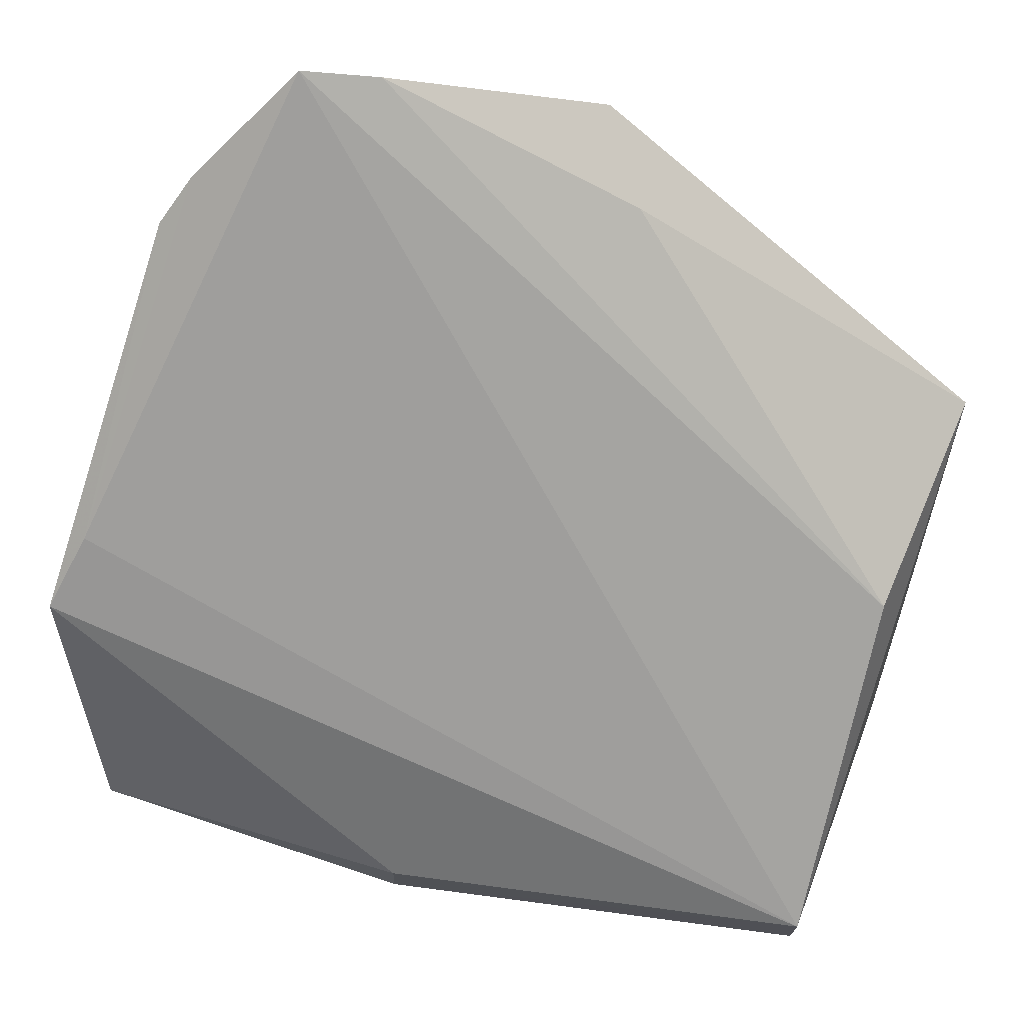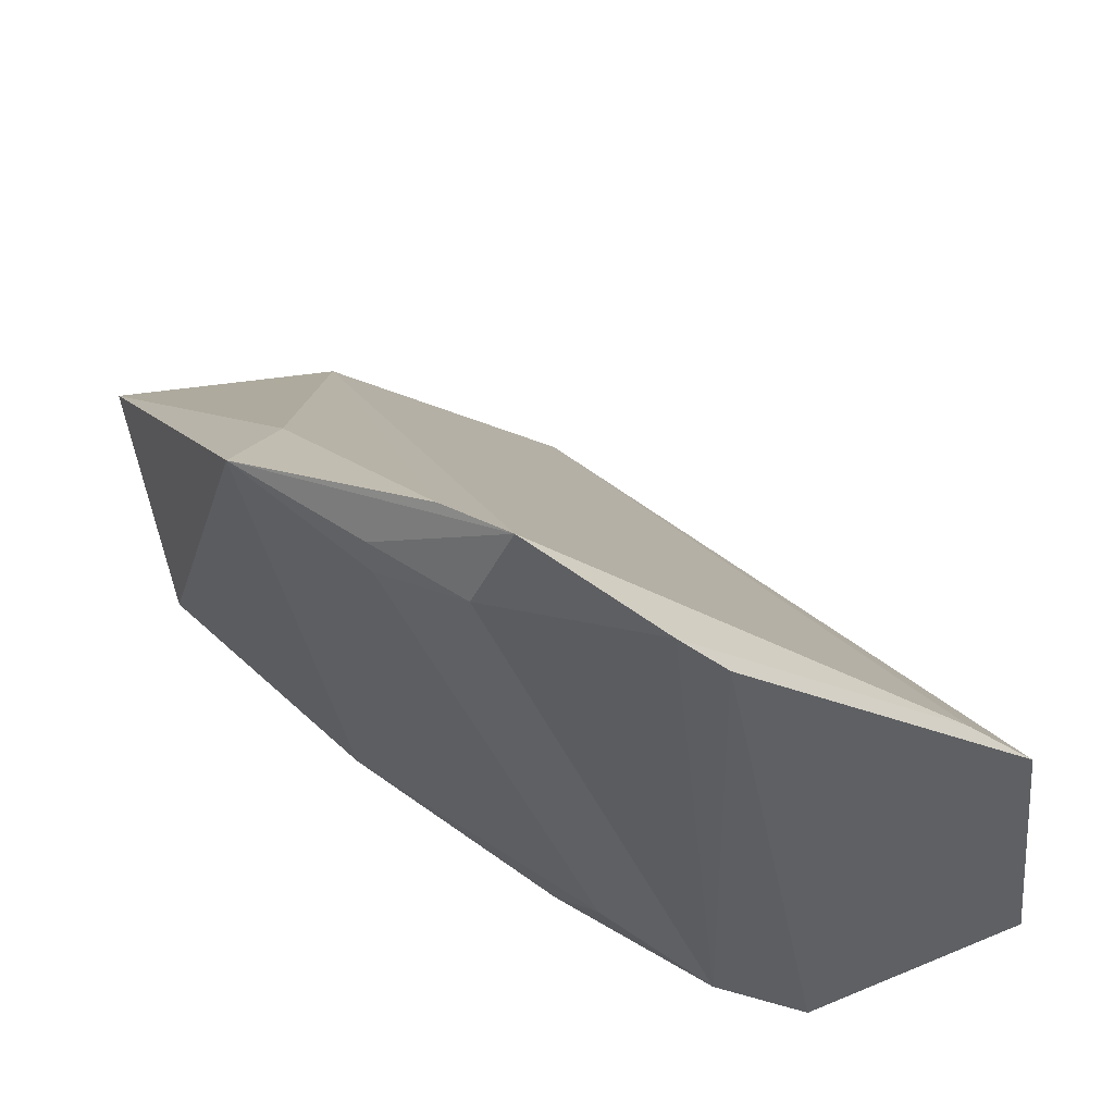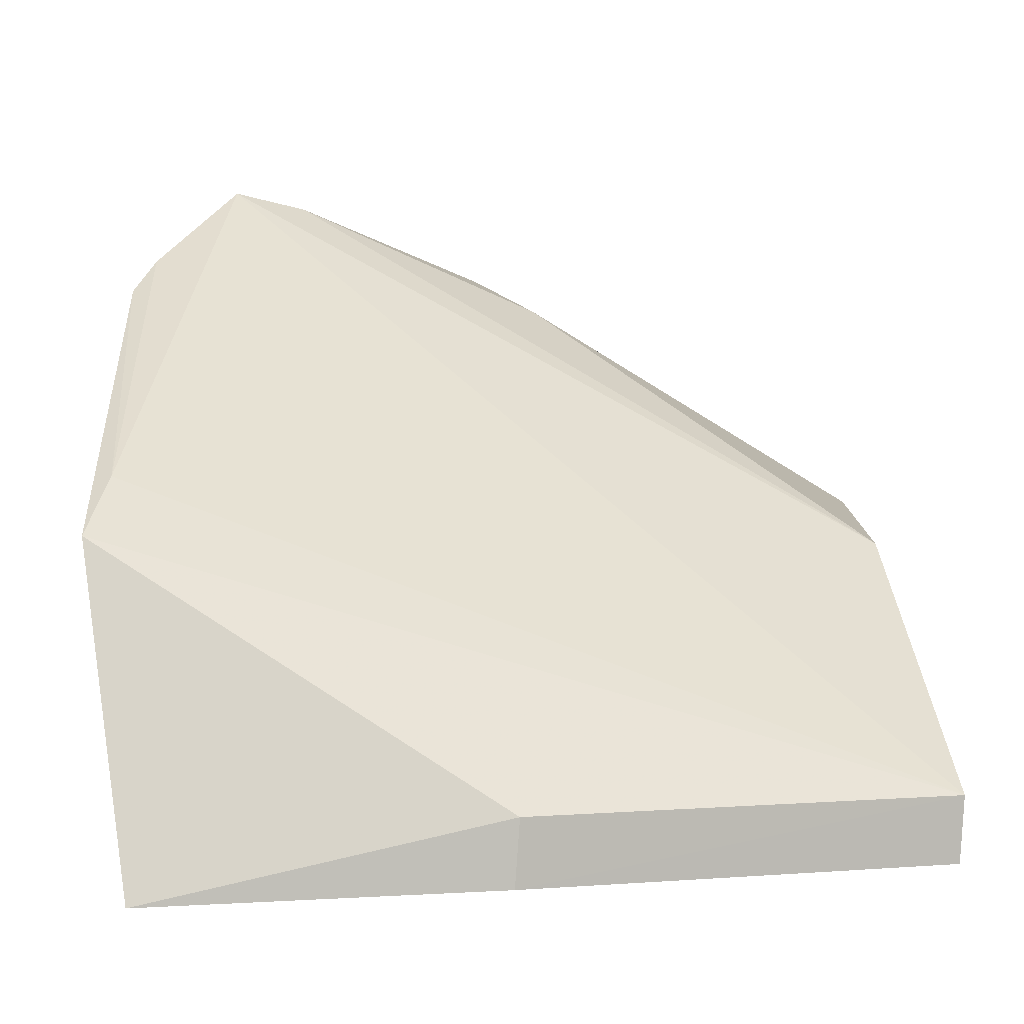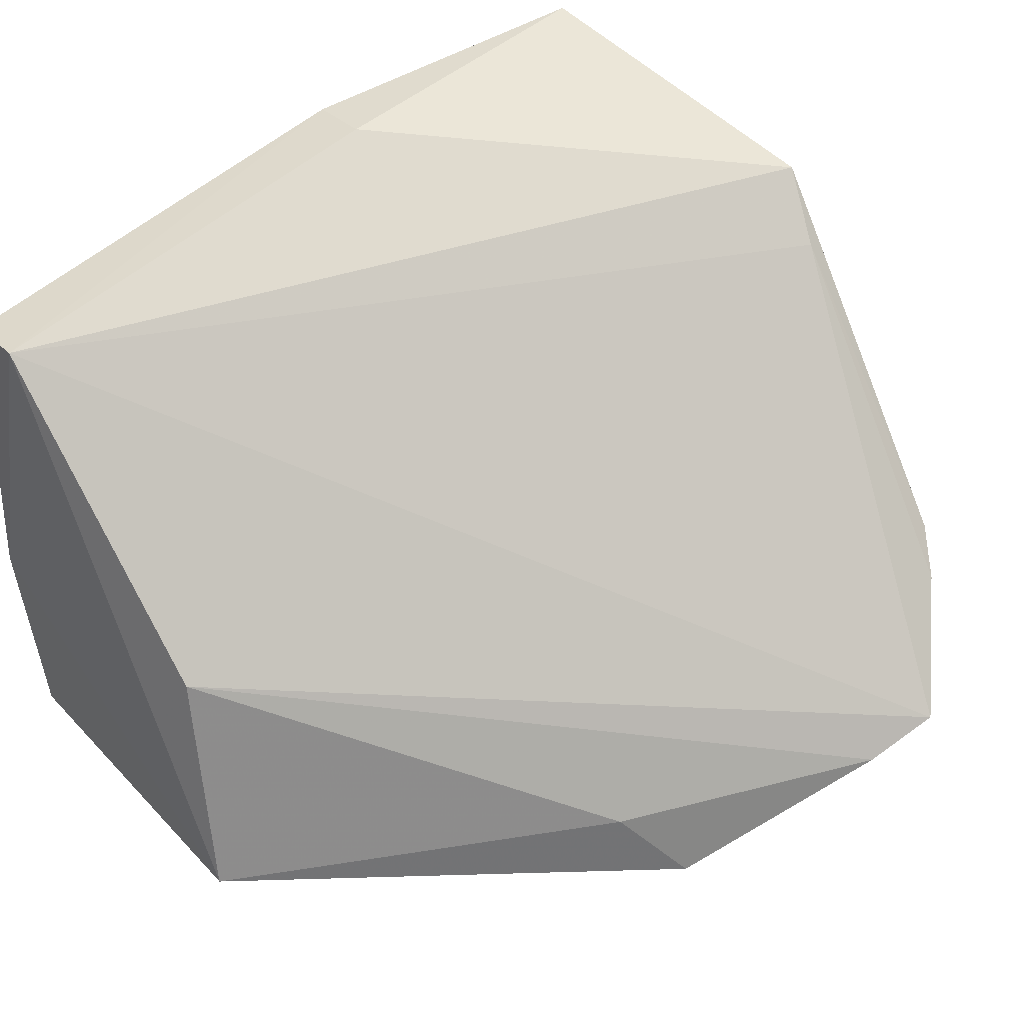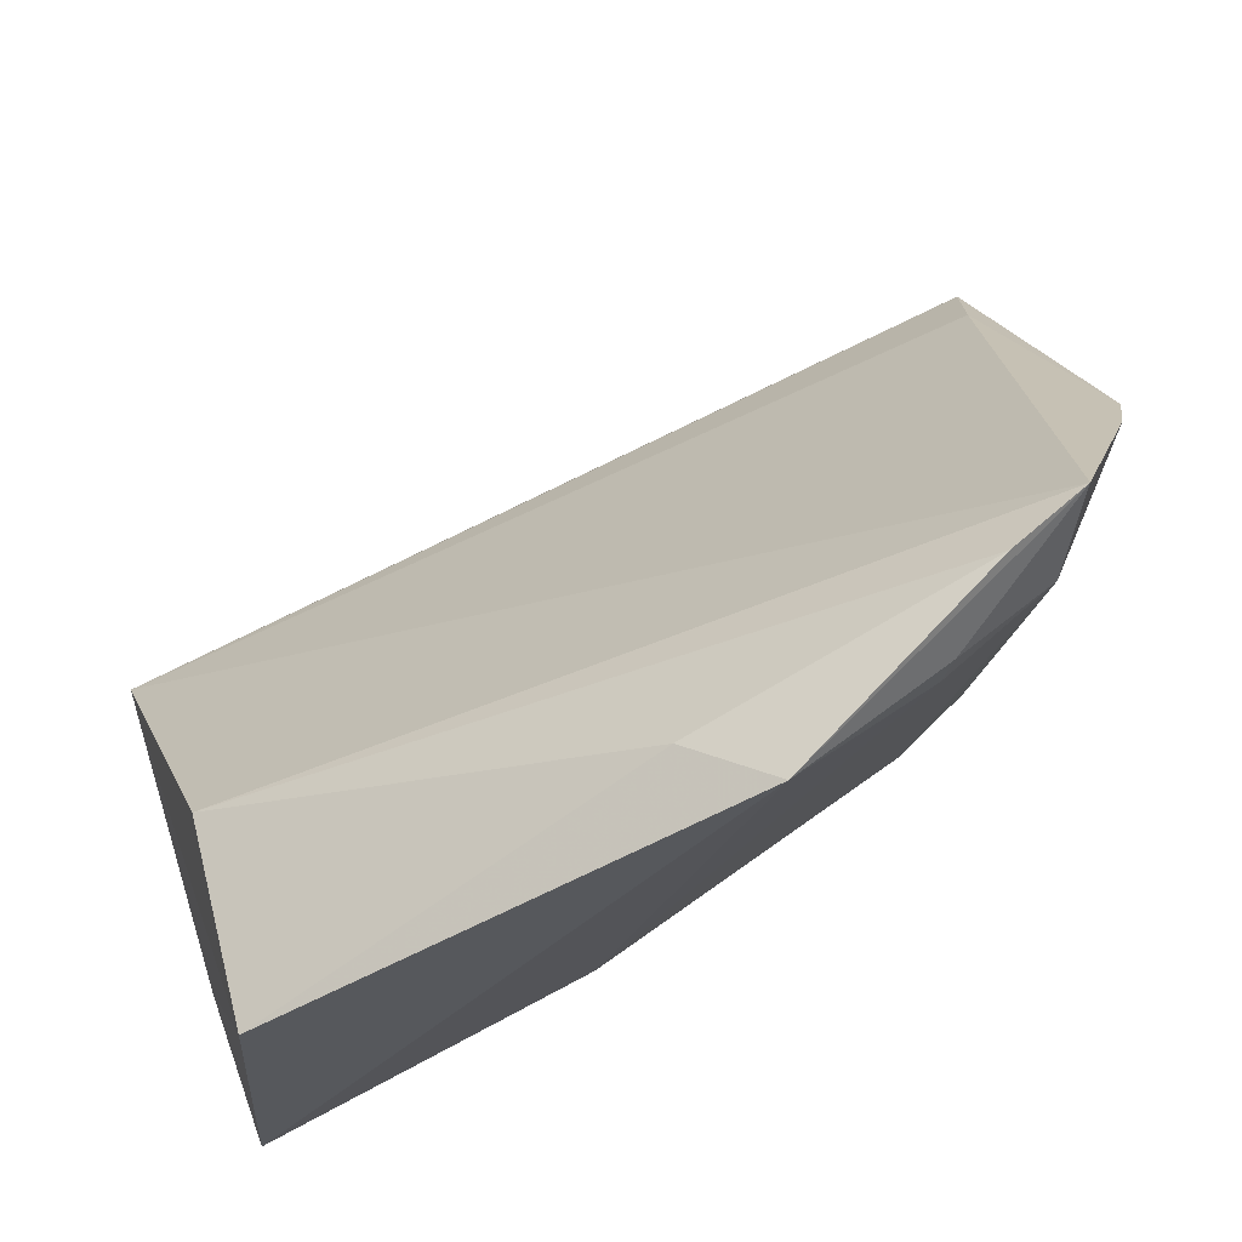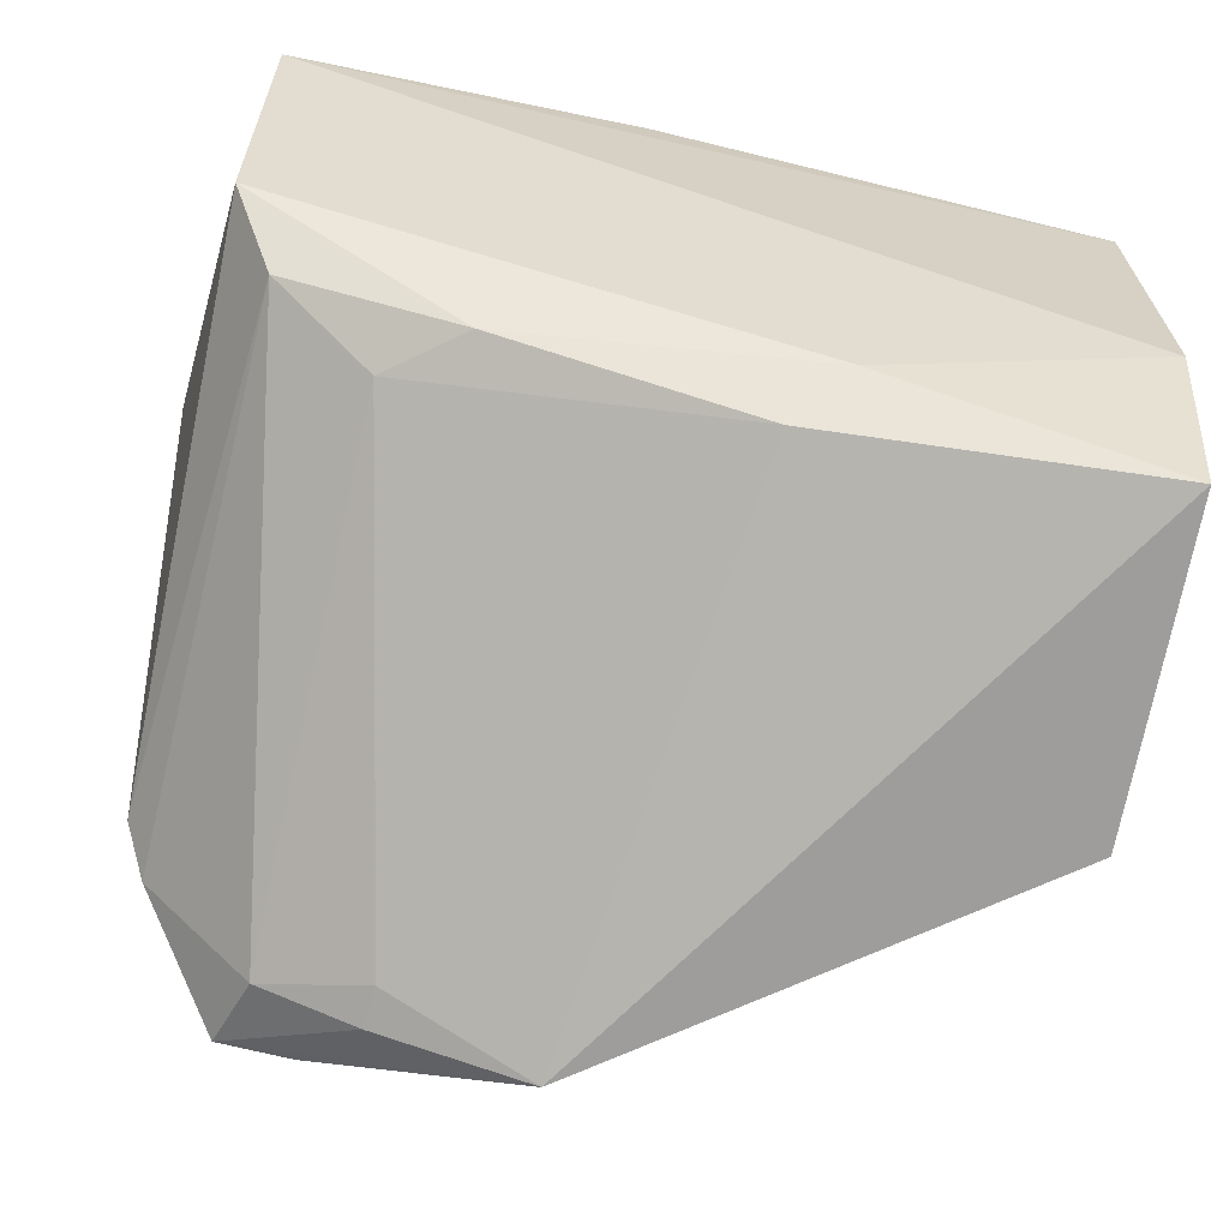
<metadata>
{"format":"obj","ext":"obj","renderer":"f3d","projection":"perspective","resolution":1024,"background":"white","views":[{"elev":64.5,"azim":-160.6,"up":"+Z"},{"elev":43.4,"azim":59.2,"up":"+Z"},{"elev":-1.6,"azim":174.9,"up":"+Z"},{"elev":39.3,"azim":-39.5,"up":"+Y"},{"elev":58.6,"azim":-19.4,"up":"+Z"},{"elev":-64.7,"azim":170.3,"up":"+Y"}]}
</metadata>
<code>
v 0.03438 -0.08106 0.02315
v 0.03771 -0.07685 0.01916
v 0.03845 -0.06664 0.01081
v 0.01239 -0.06707 0.001006
v 0.02241 -0.08024 0.003226
v 0.01229 -0.06684 0.003087
v 0.03776 -0.06858 0.01262
v 0.03579 -0.07533 0.003204
v 0.03698 -0.0643 0.0003527
v 0.01228 -0.08294 0.01239
v 0.03701 -0.07806 0.02032
v 0.03025 -0.08293 0.01941
v 0.03716 -0.07275 0.001724
v 0.02593 -0.06411 0.002819
v 0.01282 -0.07568 0.01075
v 0.01208 -0.08183 0.002387
v 0.03354 -0.08189 0.02058
v 0.03269 -0.07744 0.004728
v 0.02564 -0.08476 0.02056
v 0.03032 -0.07754 0.002987
v 0.02606 -0.06432 0.0007344
v 0.01202 -0.07631 0.001083
v 0.02376 -0.08229 0.0192
v 0.03041 -0.08313 0.02067
v 0.02071 -0.07874 0.0019
v 0.03204 -0.08193 0.02275
f 7 2 3
f 7 6 1
f 7 3 6
f 11 7 1
f 11 2 7
f 11 8 2
f 13 3 2
f 13 2 8
f 13 9 3
f 14 6 3
f 14 3 9
f 15 1 6
f 15 6 10
f 17 11 1
f 17 8 11
f 18 12 5
f 18 17 12
f 18 8 17
f 19 10 16
f 19 16 5
f 19 5 12
f 20 13 8
f 20 18 5
f 20 8 18
f 21 14 9
f 21 9 4
f 21 4 6
f 21 6 14
f 22 16 10
f 22 10 6
f 22 6 4
f 22 4 9
f 22 9 13
f 23 15 10
f 23 10 19
f 24 17 1
f 24 1 19
f 24 19 12
f 24 12 17
f 25 13 20
f 25 22 13
f 25 16 22
f 25 20 5
f 25 5 16
f 26 23 19
f 26 19 1
f 26 1 15
f 26 15 23

</code>
